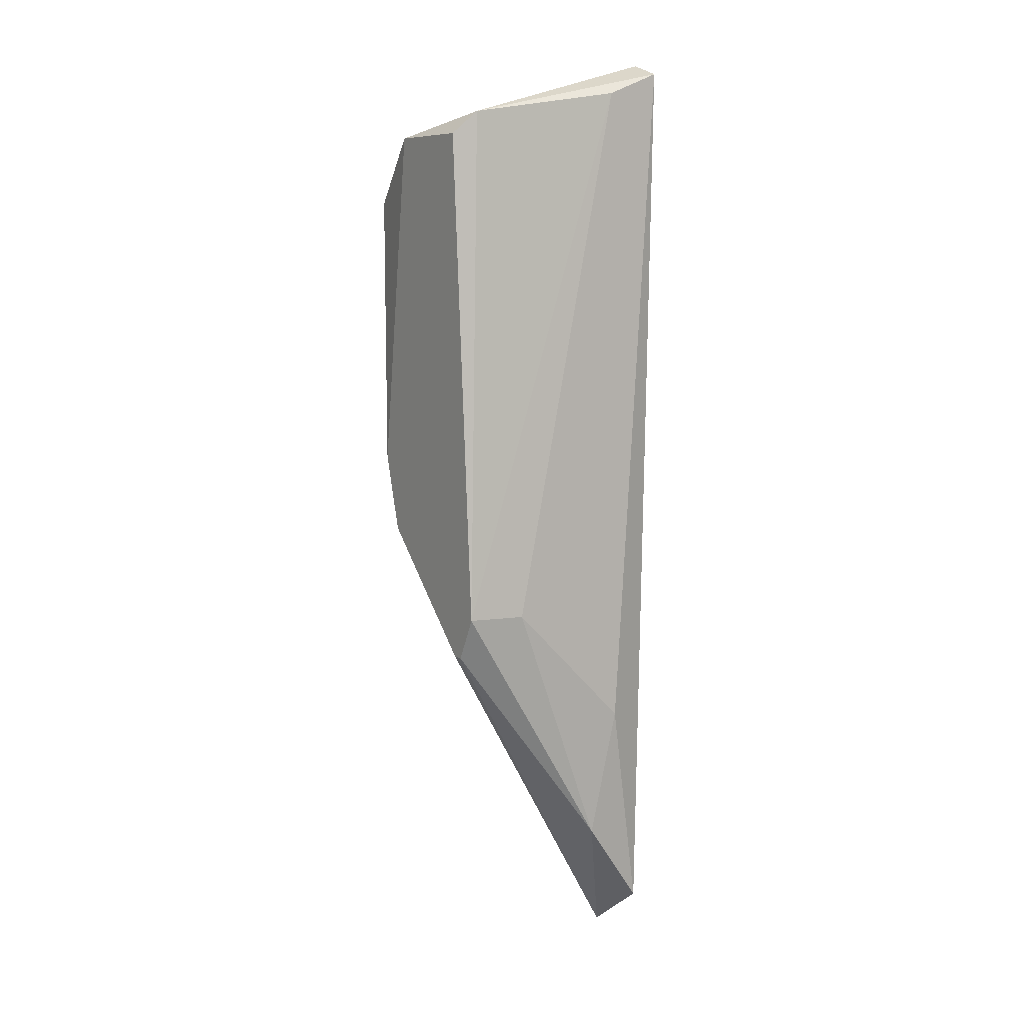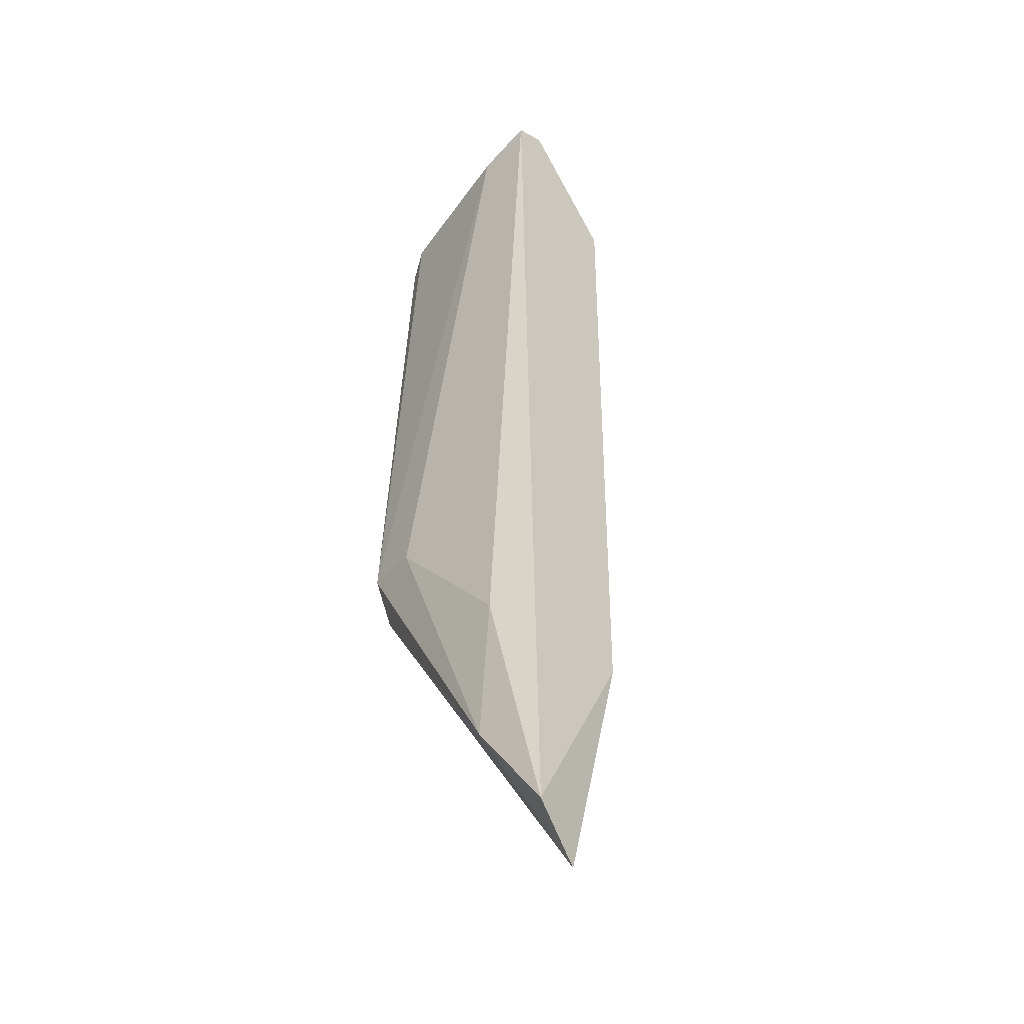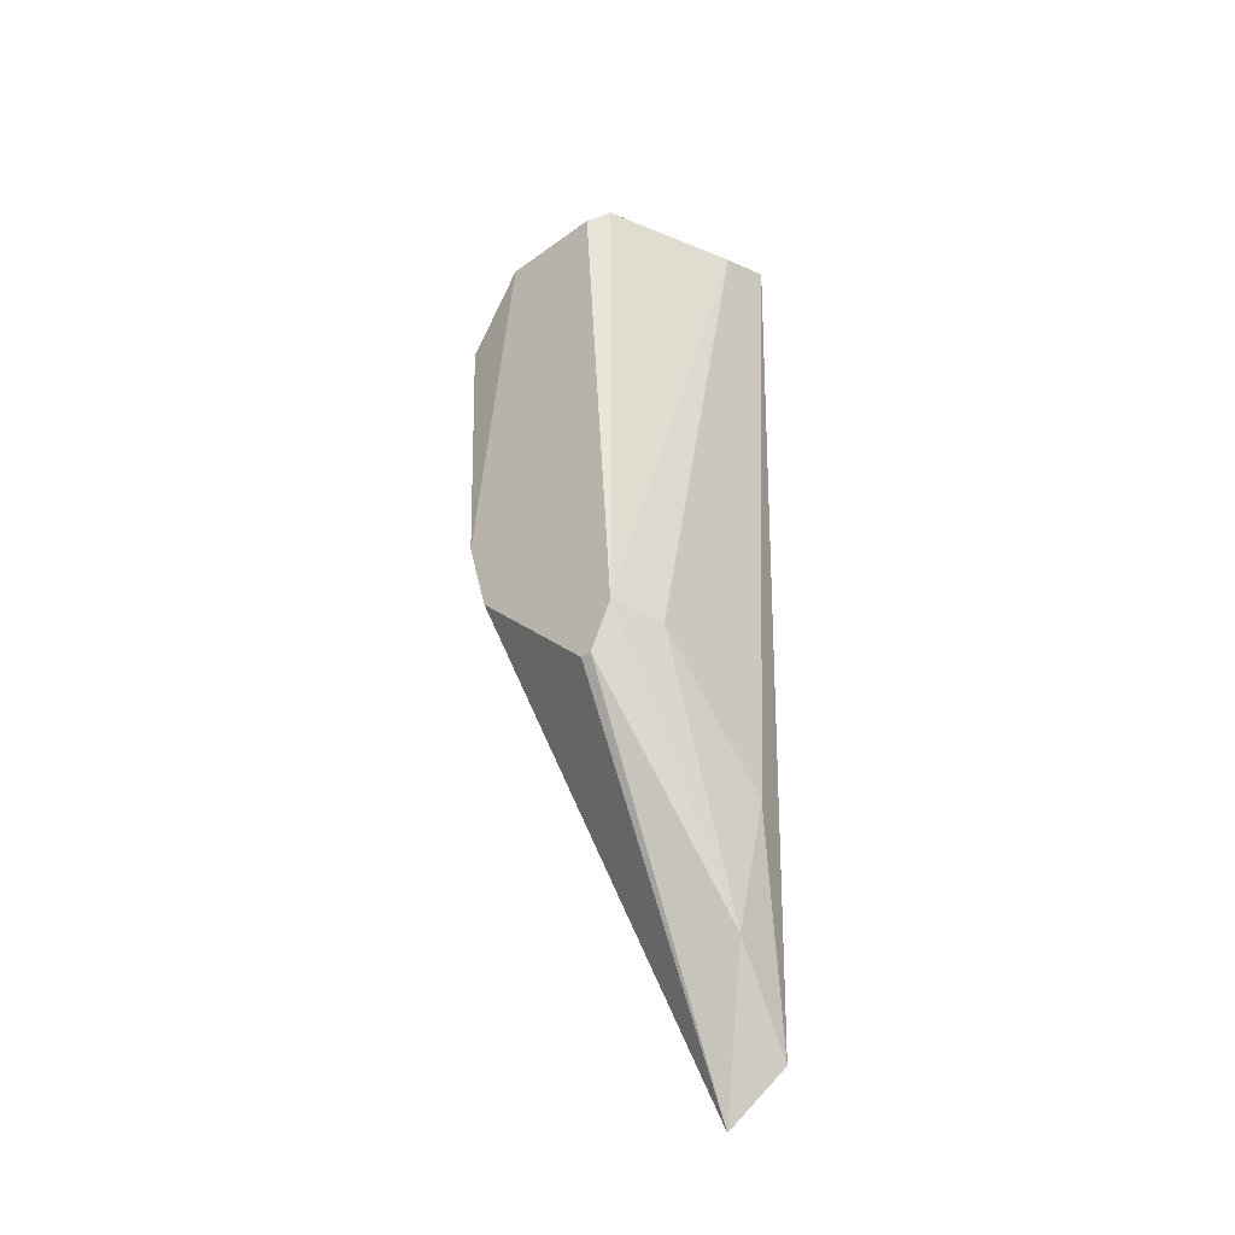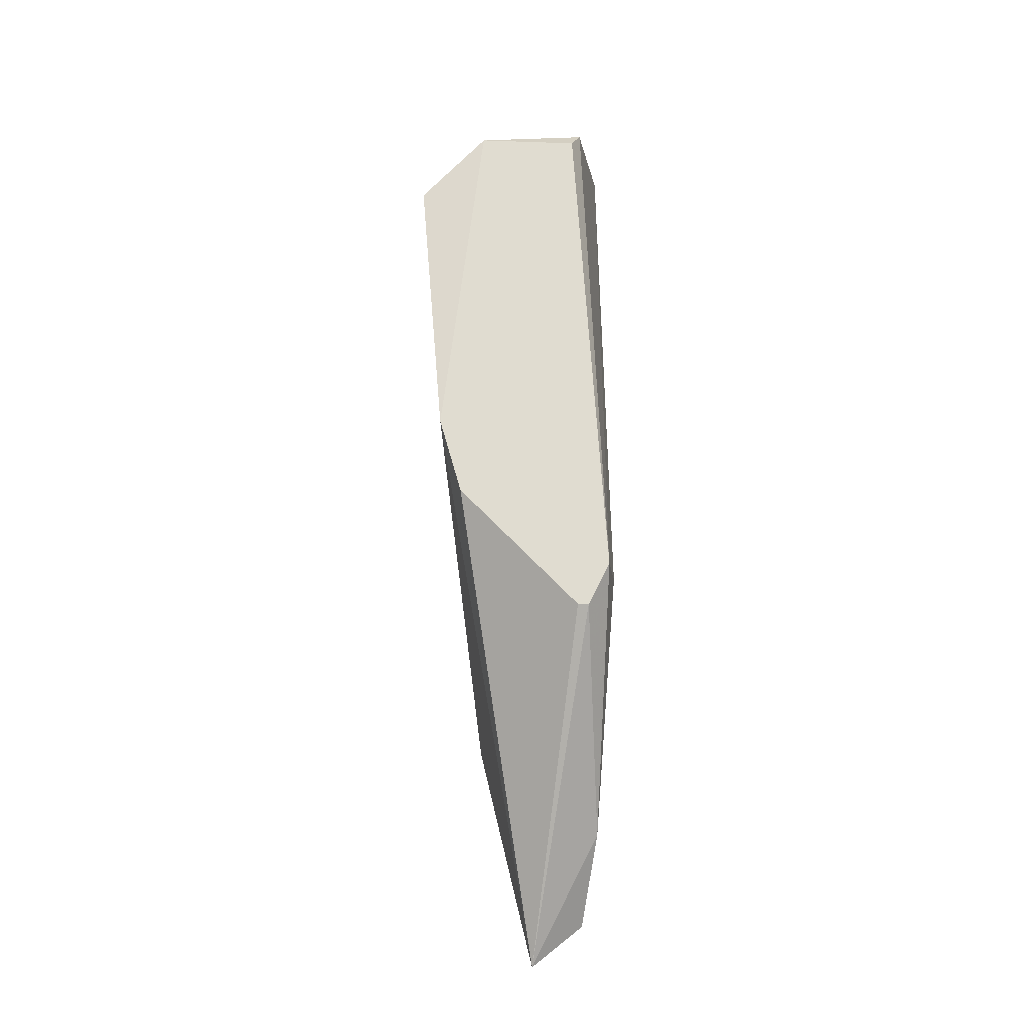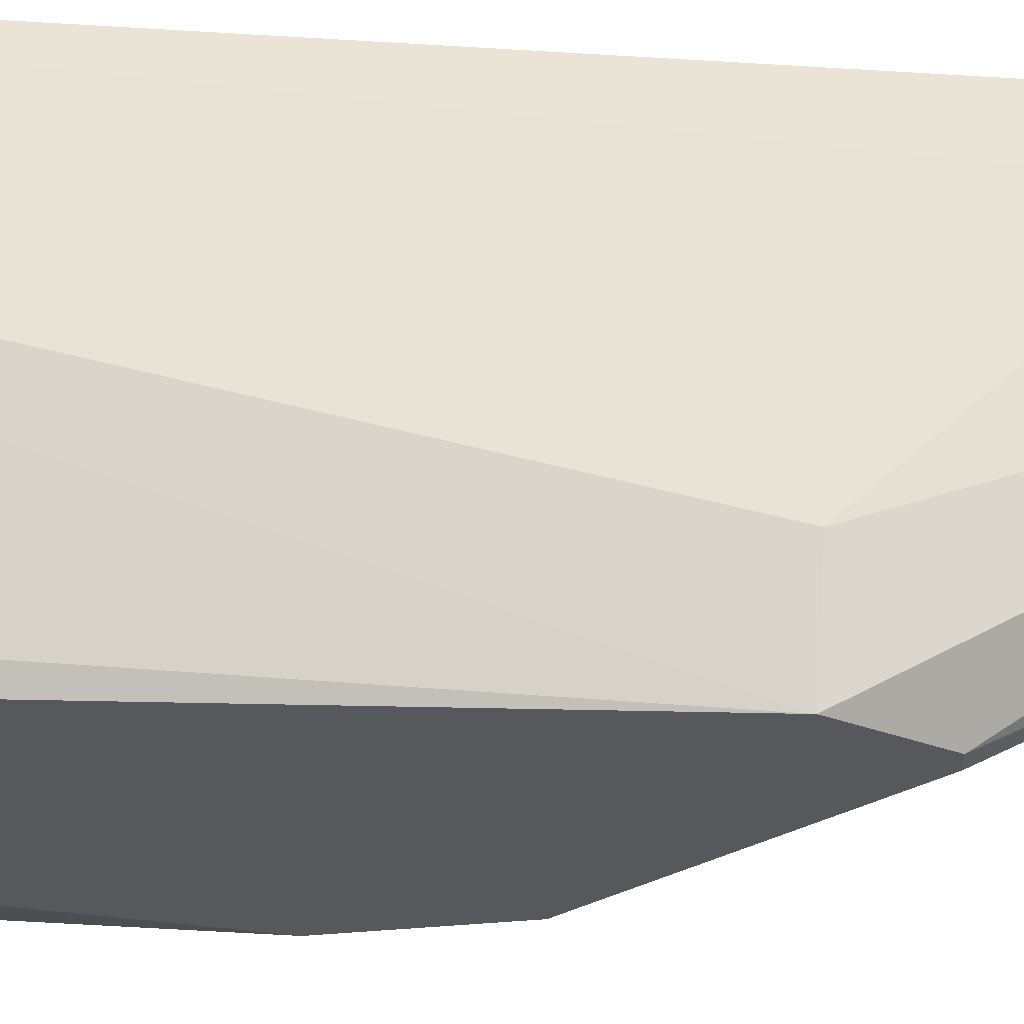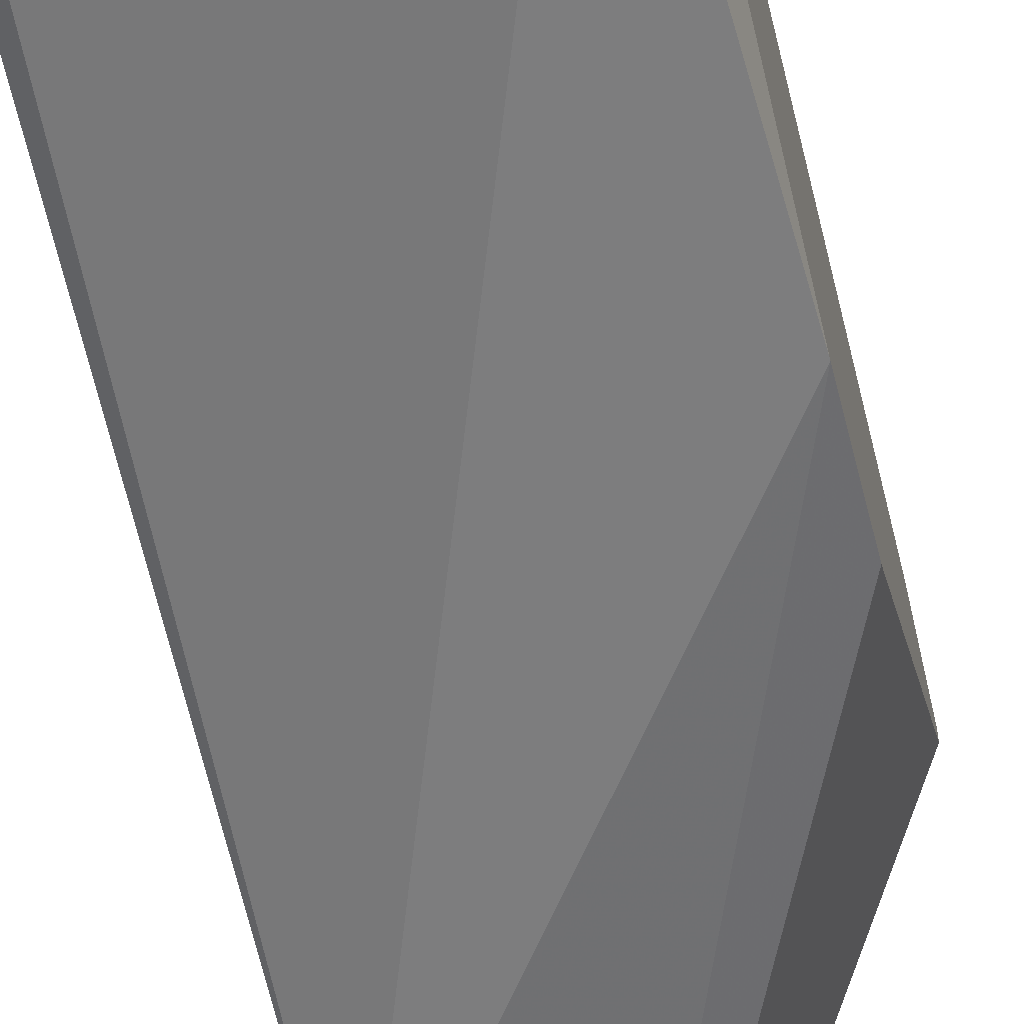
<metadata>
{"format":"obj","ext":"obj","renderer":"f3d","projection":"perspective","resolution":1024,"background":"white","views":[{"elev":8.2,"azim":-32.8,"up":"+Y"},{"elev":-38.9,"azim":42.4,"up":"+Y"},{"elev":-38.2,"azim":-47.3,"up":"+Y"},{"elev":-19.8,"azim":-93.6,"up":"+Y"},{"elev":62.3,"azim":-87.0,"up":"+Z"},{"elev":-66.4,"azim":-166.6,"up":"+Z"}]}
</metadata>
<code>
v 0.01638 -0.08702 0.02656
v 0.01638 -0.108 0.03042
v 0.01638 -0.108 0.03085
v 0.02496 -0.1123 0.02699
v 0.02496 -0.08444 0.03214
v 0.02496 -0.1196 0.03128
v 0.02453 -0.08873 0.02656
v 0.01638 -0.1003 0.02484
v 0.01638 -0.08702 0.03042
v 0.01852 -0.1063 0.03214
v 0.02453 -0.1213 0.02913
v 0.01681 -0.08959 0.02399
v 0.02324 -0.111 0.03214
v 0.02496 -0.08401 0.03085
v 0.01638 -0.1033 0.0257
v 0.01724 -0.08616 0.03085
v 0.01638 -0.1063 0.03171
v 0.02281 -0.0853 0.03214
v 0.02496 -0.08787 0.02699
v 0.02238 -0.1162 0.03171
f 17 10 18
f 14 1 16
f 9 3 17
f 16 9 17
f 10 5 18
f 5 16 18
f 4 7 19
f 13 10 20
f 14 4 19
f 12 14 19
f 3 11 20
f 11 6 20
f 6 13 20
f 5 14 16
f 17 3 20
f 7 12 19
f 1 9 16
f 16 17 18
f 11 2 15
f 8 11 15
f 10 17 20
f 1 2 3
f 4 5 6
f 1 3 9
f 3 2 11
f 4 6 11
f 8 4 11
f 2 1 8
f 8 1 12
f 4 8 12
f 6 5 13
f 5 10 13
f 5 4 14
f 12 1 14
f 7 4 12
f 2 8 15

</code>
